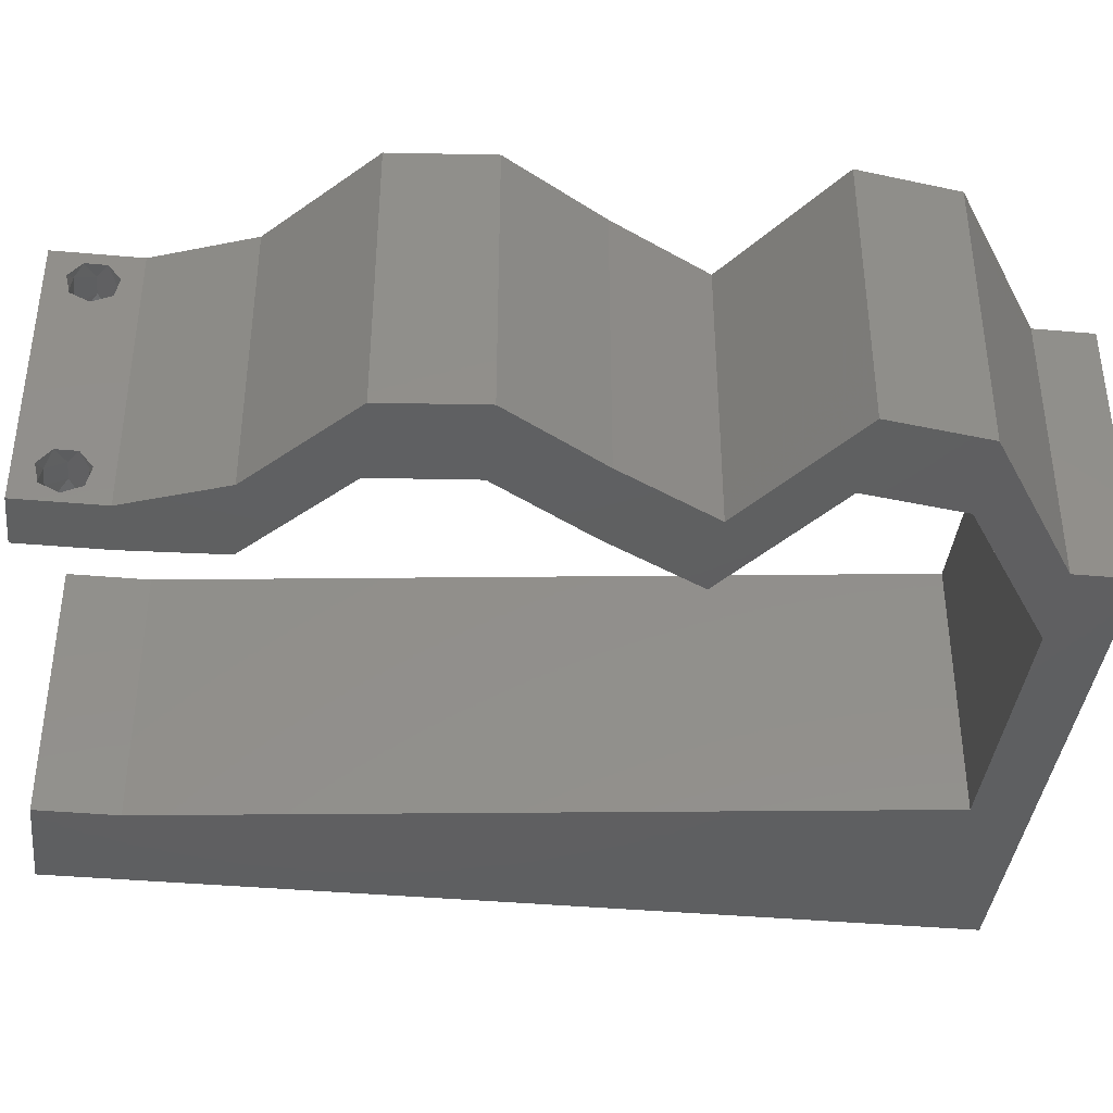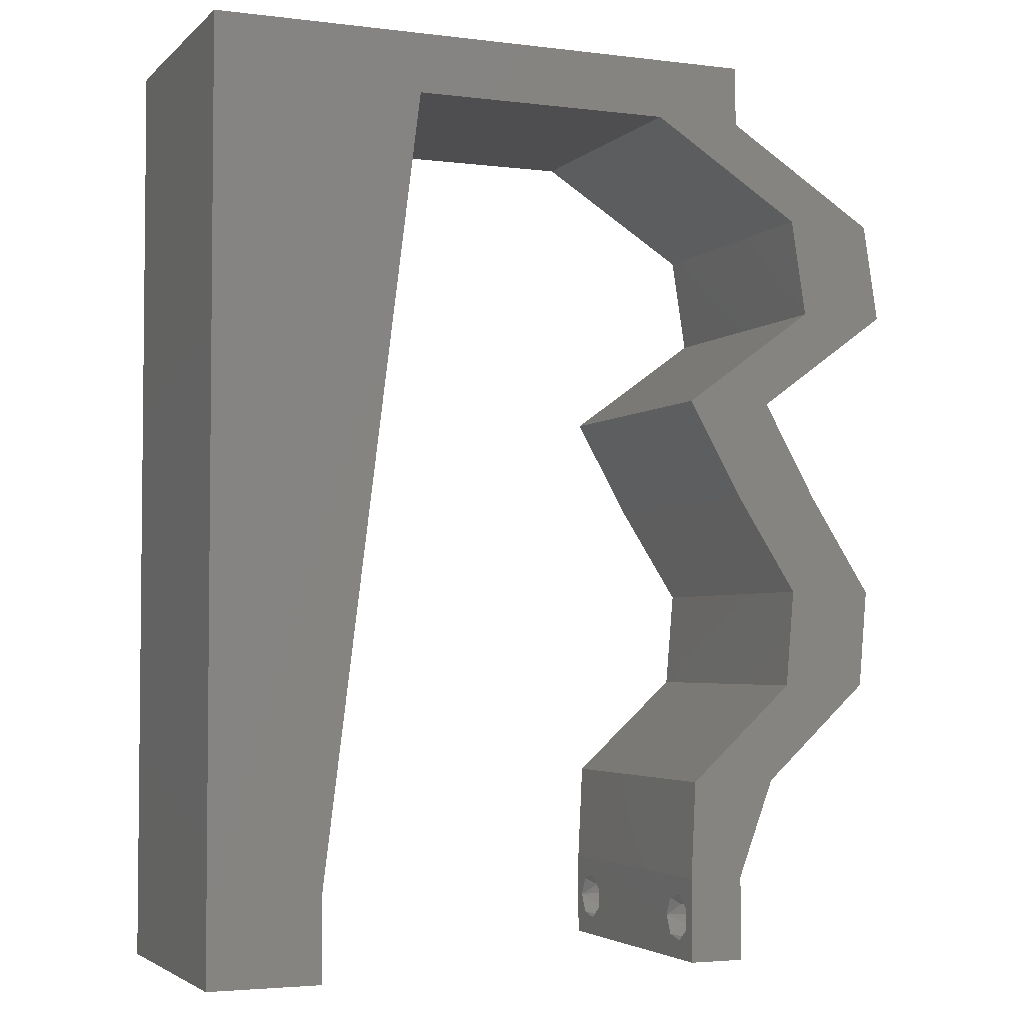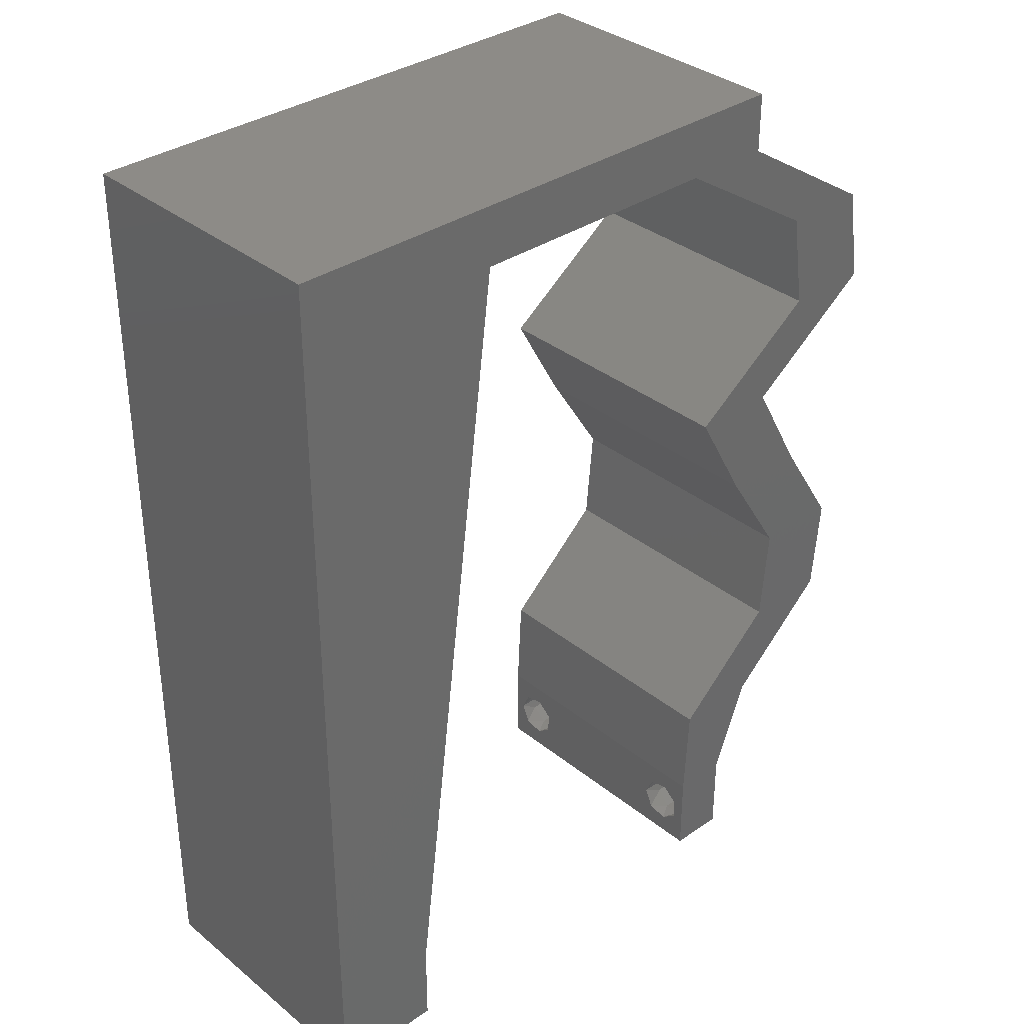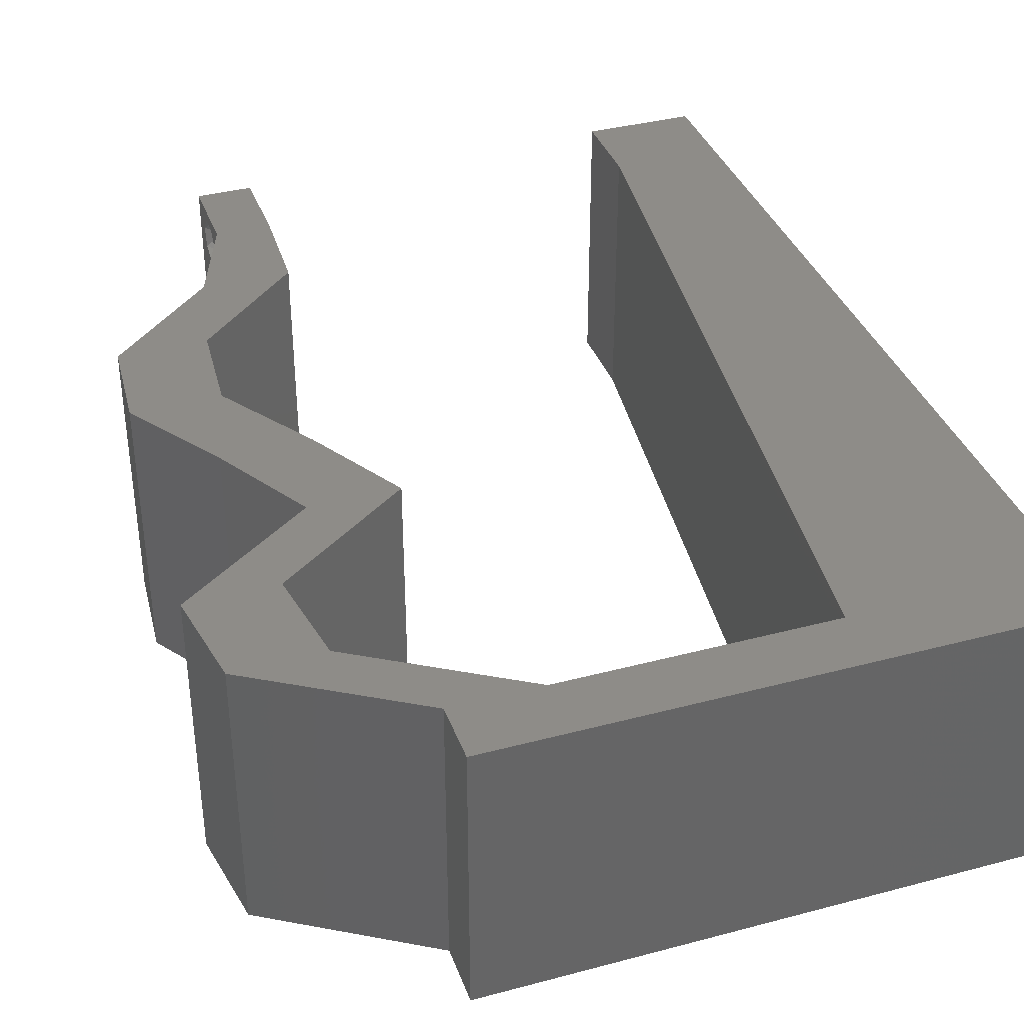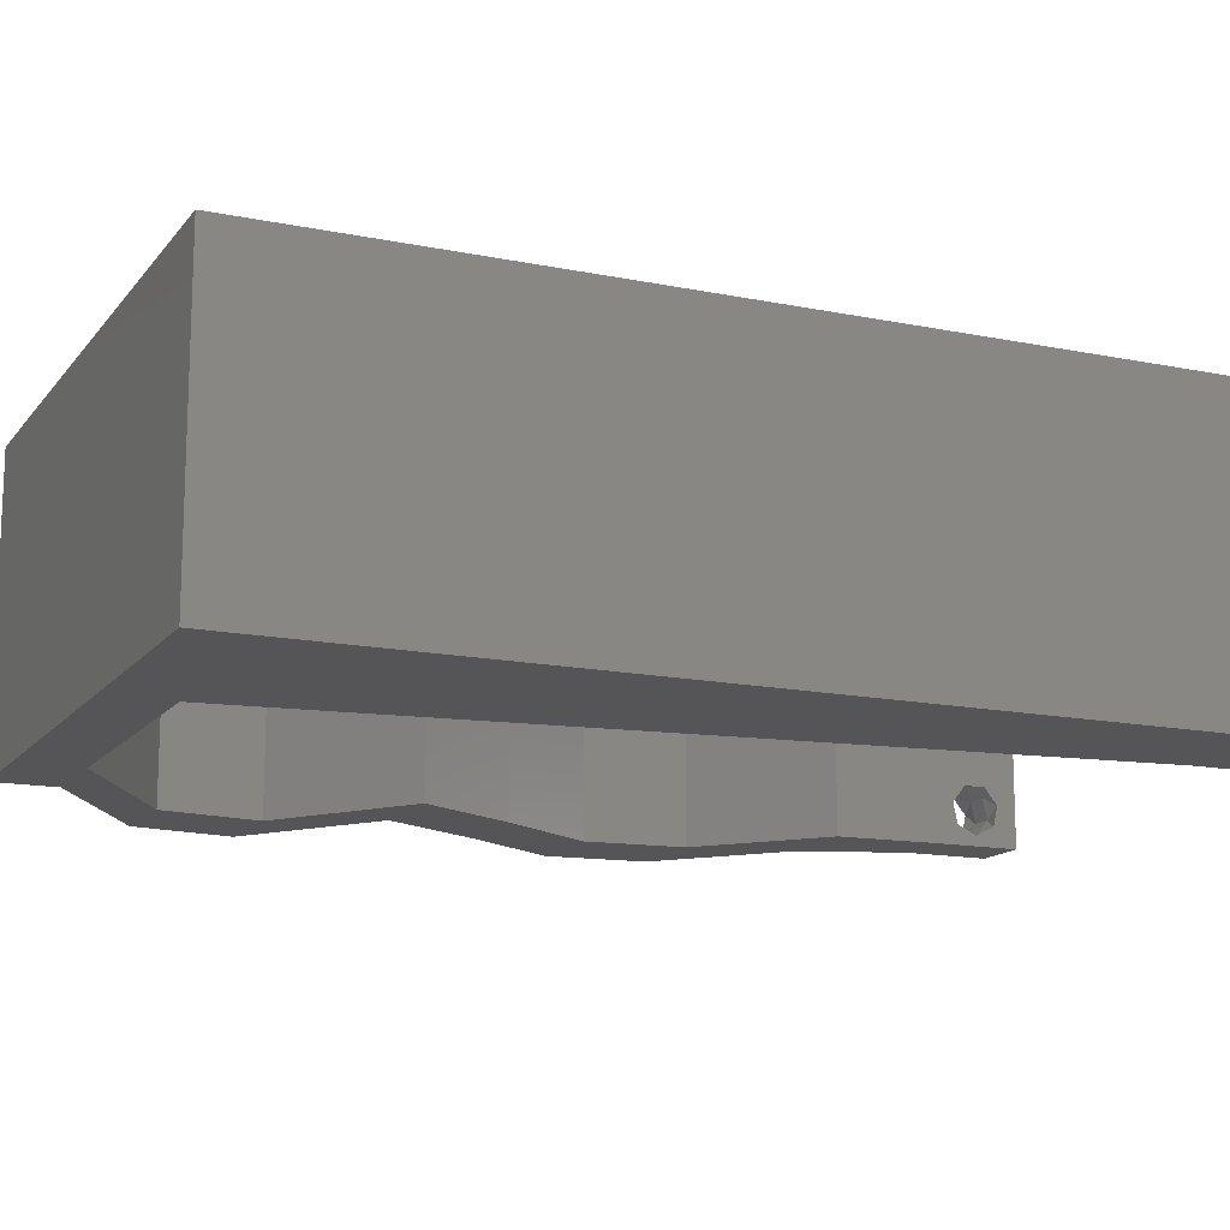
<metadata>
{"format":"stl","ext":"stl","renderer":"f3d","projection":"perspective","resolution":1024,"background":"white","views":[{"elev":-39.1,"azim":83.6,"up":"+Z"},{"elev":-3.6,"azim":-22.5,"up":"+Y"},{"elev":34.3,"azim":-42.7,"up":"+Y"},{"elev":37.1,"azim":161.1,"up":"+Z"},{"elev":-14.2,"azim":-114.1,"up":"+Z"}]}
</metadata>
<code>
# stl→obj: 242 verts, 488 faces
v 0.04 0 0.01
v 0.04 -0.006 0.01
v 0.04 -0.003738 0.003932
v 0.04 -0.003 0.0159
v 0.04 -0.004657 0.002778
v 0.04 -0.006 0
v 0.04 -0.004329 0.00134
v 0.04 -0.001671 0.00134
v 0.04 0 0
v 0.04 -0.001343 0.002778
v 0.04 -0.003 0.0007
v 0.04 -0.002262 0.01913
v 0.04 -0.001343 0.01798
v 0.04 0 0.02
v 0.04 -0.004657 0.01798
v 0.04 -0.003738 0.01913
v 0.04 -0.006 0.02
v 0.04 -0.001671 0.01654
v 0.04 -0.004329 0.01654
v 0.04 -0.002262 0.003932
v 0.036 -0.006 0.01
v 0.036 0 0.01
v 0.036 -0.003738 0.003932
v 0.036 -0.003 0.0159
v 0.036 -0.004329 0.00134
v 0.036 -0.006 0
v 0.036 -0.004657 0.002778
v 0.036 -0.001343 0.002778
v 0.036 0 0
v 0.036 -0.001671 0.00134
v 0.036 -0.003 0.0007
v 0.036 -0.003738 0.01913
v 0.036 -0.004657 0.01798
v 0.036 -0.006 0.02
v 0.036 0 0.02
v 0.036 -0.001343 0.01798
v 0.036 -0.002262 0.01913
v 0.036 -0.004329 0.01654
v 0.036 -0.001671 0.01654
v 0.036 -0.002262 0.003932
v 0 0.048 0.02
v 0 0.036 0.02
v 0.01356 0.04461 0.02
v 0.01217 0.03346 0.02
v 0.04474 0.0488 0.02
v 0.04583 0.04183 0.02
v 0.04842 0.04531 0.02
v 0 0.024 0.02
v 0.01078 0.02231 0.02
v 0 -0.006 0.02
v 0.008 -0.006 0.02
v 0.004 -0.003 0.02
v 0.008 0 0.02
v 0 0 0.02
v 0.008144 0.05149 0.02
v 0.05088 0.02091 0.02
v 0.04638 0.02788 0.02
v 0.04461 0.02091 0.02
v 0.04011 0.02788 0.02
v 0.04246 0.03485 0.02
v 0.03619 0.03485 0.02
v 0.004348 0.005788 0.02
v 0.01495 0.05577 0.02
v 0.01 0.06 0.02
v 0 0.06 0.02
v 0.004536 0.05487 0.02
v 0.05102 0.0488 0.02
v 0 0.012 0.02
v 0.005215 0.01734 0.02
v 0.0521 0.04183 0.02
v 0.05027 0.01394 0.02
v 0.04744 0.01743 0.02
v 0.044 0.01394 0.02
v 0.009391 0.01115 0.02
v 0.038 -0.003 0.02
v 0.02 0.06 0.02
v 0.03373 0.05577 0.02
v 0.04 0.05577 0.02
v 0.04 0.06 0.02
v 0.03 0.06 0.02
v 0.03924 0.05228 0.02
v 0.04551 0.05228 0.02
v 0.04262 0.006971 0.02
v 0.03634 0.006971 0.02
v 0.02434 0.05577 0.02
v 0 -0.006 0.01
v 0 -0.003 0.015
v 0 0 0.01
v 0 -0.006 0
v 0 -0.003 0.005
v 0 0 0
v 0.004 -0.006 0.015
v 0.008 -0.006 0.01
v 0.004 -0.006 0.005
v 0.008 -0.006 0
v 0 0.06 0
v 0 0.051 0.0086
v 0 0.06 0.01
v 0 0.009 0.0114
v 0 0.048 0
v 0 0.0415 0.009767
v 0 0.03 0.01
v 0 0.036 0
v 0 0.024 0
v 0 0.0185 0.01023
v 0 0.012 0
v 0 0.005337 0.005128
v 0 0.05466 0.01487
v 0.01356 0.04461 0
v 0.01217 0.03346 0
v 0.04474 0.0488 0
v 0.04842 0.04531 0
v 0.04583 0.04183 0
v 0.01078 0.02231 0
v 0.004 -0.003 0
v 0.008 0 0
v 0.008144 0.05149 0
v 0.04638 0.02788 0
v 0.04461 0.02091 0
v 0.04011 0.02788 0
v 0.05088 0.02091 0
v 0.04246 0.03485 0
v 0.03619 0.03485 0
v 0.004348 0.005788 0
v 0.01495 0.05577 0
v 0.01 0.06 0
v 0.004536 0.05487 0
v 0.05102 0.0488 0
v 0.005215 0.01734 0
v 0.0521 0.04183 0
v 0.05027 0.01394 0
v 0.04744 0.01743 0
v 0.044 0.01394 0
v 0.009391 0.01115 0
v 0.038 -0.003 0
v 0.02 0.06 0
v 0.03373 0.05577 0
v 0.04 0.06 0
v 0.04 0.05577 0
v 0.03 0.06 0
v 0.03924 0.05228 0
v 0.04551 0.05228 0
v 0.04262 0.006971 0
v 0.03634 0.006971 0
v 0.02434 0.05577 0
v 0.008 0 0.01
v 0.008 -0.003 0.015
v 0.008 -0.003 0.005
v 0.015 0.06 0.00866
v 0.025 0.06 0.01134
v 0.006575 0.06 0.01266
v 0.03343 0.06 0.007337
v 0.04 0.06 0.01
v 0.0342 0.06 0.01422
v 0.005798 0.06 0.00578
v 0.04 0.05577 0.01
v 0.04 0.05788 0.005
v 0.04 0.05788 0.015
v 0.05102 0.0488 0.01
v 0.05156 0.04531 0.015
v 0.0521 0.04183 0.01
v 0.05156 0.04531 0.005
v 0.04728 0.03834 0.005916
v 0.04728 0.03834 0.01398
v 0.04246 0.03485 0.01
v 0.04442 0.03137 0.015
v 0.04638 0.02788 0.01
v 0.04442 0.03137 0.005
v 0.04863 0.0244 0.015
v 0.05088 0.02091 0.01
v 0.04863 0.0244 0.005
v 0.05057 0.01743 0.015
v 0.05027 0.01394 0.01
v 0.05057 0.01743 0.005
v 0.04644 0.01046 0.005
v 0.04644 0.01046 0.015
v 0.04262 0.006971 0.01
v 0.04131 0.003485 0.015
v 0.04131 0.003485 0.005
v 0.03617 0.003485 0.015
v 0.03634 0.006971 0.01
v 0.03617 0.003485 0.005
v 0.04017 0.01046 0.005
v 0.04017 0.01046 0.015
v 0.044 0.01394 0.01
v 0.0443 0.01743 0.015
v 0.04461 0.02091 0.01
v 0.0443 0.01743 0.005
v 0.04236 0.0244 0.015
v 0.04011 0.02788 0.01
v 0.04236 0.0244 0.005
v 0.03815 0.03137 0.015
v 0.03619 0.03485 0.01
v 0.03815 0.03137 0.005
v 0.04101 0.03834 0.005916
v 0.04101 0.03834 0.01398
v 0.04583 0.04183 0.01
v 0.04528 0.04531 0.015
v 0.04474 0.0488 0.01
v 0.04528 0.04531 0.005
v 0.03373 0.05577 0.01
v 0.02621 0.05577 0.007649
v 0.01495 0.05577 0.01
v 0.02182 0.05577 0.01308
v 0.02806 0.05577 0.0142
v 0.01965 0.05577 0.005
v 0.009047 0.008394 0.01181
v 0.01148 0.02788 0.01009
v 0.01302 0.04025 0.009556
v 0.01014 0.0172 0.01032
v 0.01408 0.04878 0.0126
v 0.01423 0.04998 0.005372
v 0.0385 -0.002262 0.01607
v 0.0375 -0.003738 0.01607
v 0.03712 -0.002262 0.01607
v 0.03888 -0.003738 0.01607
v 0.03873 -0.001671 0.01866
v 0.03727 -0.001343 0.01722
v 0.03875 -0.001343 0.01722
v 0.03727 -0.003 0.0193
v 0.03875 -0.003 0.0193
v 0.03725 -0.001671 0.01866
v 0.03802 -0.004336 0.01865
v 0.03915 -0.004329 0.01866
v 0.03873 -0.004657 0.01722
v 0.03725 -0.004657 0.01722
v 0.03686 -0.004326 0.01866
v 0.03727 -0.002262 0.0008684
v 0.03873 -0.003738 0.0008684
v 0.03726 -0.003758 0.0008785
v 0.03874 -0.002242 0.0008785
v 0.03727 -0.004657 0.002022
v 0.03873 -0.004329 0.00346
v 0.03875 -0.004657 0.002022
v 0.03727 -0.003 0.0041
v 0.03875 -0.003 0.0041
v 0.03725 -0.004329 0.00346
v 0.03873 -0.001343 0.002022
v 0.03725 -0.001343 0.002022
v 0.03798 -0.001664 0.003451
v 0.03913 -0.001674 0.003464
v 0.03684 -0.001671 0.00346
f 1 2 3
f 1 4 2
f 5 6 7
f 8 9 10
f 11 9 8
f 7 6 11
f 12 13 14
f 15 16 17
f 16 14 17
f 12 14 16
f 6 9 11
f 5 2 6
f 14 18 1
f 13 18 14
f 17 2 19
f 19 15 17
f 9 1 10
f 1 18 4
f 2 4 19
f 20 1 3
f 10 1 20
f 3 2 5
f 21 22 23
f 24 22 21
f 25 26 27
f 28 29 30
f 29 31 30
f 25 31 26
f 32 33 34
f 35 36 37
f 34 35 32
f 34 33 38
f 32 35 37
f 29 26 31
f 28 22 29
f 34 38 21
f 35 22 39
f 39 36 35
f 26 21 27
f 21 38 24
f 39 22 24
f 27 21 23
f 23 22 40
f 40 22 28
f 41 42 43
f 43 42 44
f 45 46 47
f 44 48 49
f 50 51 52
f 53 54 52
f 42 48 44
f 41 43 55
f 56 57 58
f 58 57 59
f 57 60 59
f 59 60 61
f 54 53 62
f 63 64 55
f 43 63 55
f 64 65 66
f 67 45 47
f 48 68 69
f 65 41 66
f 70 67 47
f 71 56 72
f 58 73 72
f 74 49 69
f 55 64 66
f 14 35 75
f 34 17 75
f 74 68 62
f 46 70 47
f 51 53 52
f 54 50 52
f 49 48 69
f 73 71 72
f 56 58 72
f 68 74 69
f 41 55 66
f 68 54 62
f 60 46 61
f 17 14 75
f 35 34 75
f 63 76 64
f 53 74 62
f 77 78 79
f 80 77 79
f 78 77 81
f 82 78 81
f 45 67 82
f 70 46 60
f 83 71 73
f 14 83 84
f 84 83 73
f 35 14 84
f 45 82 81
f 77 80 85
f 76 63 85
f 80 76 85
f 86 87 88
f 54 87 50
f 89 90 91
f 88 90 86
f 50 87 86
f 88 87 54
f 86 90 89
f 91 90 88
f 51 92 93
f 86 92 50
f 89 94 86
f 93 94 95
f 50 92 51
f 93 92 86
f 95 94 89
f 86 94 93
f 96 97 98
f 54 99 88
f 100 97 96
f 68 99 54
f 101 102 42
f 103 102 101
f 103 101 100
f 42 102 48
f 104 102 103
f 48 105 68
f 48 102 105
f 41 101 42
f 106 105 104
f 105 102 104
f 91 107 106
f 65 108 41
f 41 97 101
f 106 99 105
f 41 108 97
f 106 107 99
f 105 99 68
f 101 97 100
f 98 108 65
f 88 107 91
f 99 107 88
f 97 108 98
f 100 109 103
f 103 109 110
f 111 112 113
f 104 110 114
f 89 115 95
f 116 115 91
f 103 110 104
f 100 117 109
f 118 119 120
f 121 119 118
f 122 118 120
f 123 122 120
f 91 124 116
f 125 117 126
f 109 117 125
f 126 127 96
f 128 112 111
f 104 129 106
f 96 127 100
f 130 112 128
f 131 132 121
f 119 132 133
f 134 129 114
f 117 127 126
f 9 135 29
f 26 135 6
f 134 124 106
f 113 112 130
f 95 115 116
f 91 115 89
f 114 129 104
f 133 132 131
f 121 132 119
f 106 129 134
f 100 127 117
f 106 124 91
f 6 135 9
f 29 135 26
f 125 126 136
f 116 124 134
f 137 138 139
f 137 140 138
f 137 139 141
f 139 142 141
f 111 142 128
f 130 122 113
f 113 122 123
f 143 133 131
f 9 144 143
f 144 133 143
f 29 144 9
f 141 142 111
f 145 140 137
f 125 136 145
f 136 140 145
f 146 147 93
f 51 147 53
f 116 148 95
f 93 148 146
f 53 147 146
f 93 147 51
f 95 148 93
f 146 148 116
f 76 149 64
f 136 150 140
f 76 150 149
f 149 150 136
f 149 151 64
f 150 152 140
f 80 150 76
f 126 149 136
f 140 152 138
f 138 152 153
f 65 151 98
f 64 151 65
f 80 154 150
f 126 155 149
f 150 154 152
f 149 155 151
f 79 154 80
f 153 154 79
f 96 155 126
f 98 155 96
f 152 154 153
f 151 155 98
f 156 157 153
f 153 158 156
f 78 158 79
f 138 157 139
f 79 158 153
f 156 158 78
f 153 157 138
f 139 157 156
f 159 156 82
f 142 156 159
f 156 78 82
f 82 67 159
f 142 139 156
f 128 142 159
f 70 160 67
f 159 160 161
f 128 162 130
f 161 162 159
f 67 160 159
f 161 160 70
f 159 162 128
f 130 162 161
f 130 163 122
f 60 164 70
f 70 164 161
f 165 164 60
f 165 163 164
f 164 163 161
f 161 163 130
f 122 163 165
f 60 166 165
f 167 166 57
f 165 168 122
f 118 168 167
f 165 166 167
f 57 166 60
f 122 168 118
f 167 168 165
f 57 169 167
f 170 169 56
f 167 171 118
f 121 171 170
f 56 169 57
f 167 169 170
f 118 171 121
f 170 171 167
f 71 172 56
f 170 172 173
f 121 174 131
f 173 174 170
f 56 172 170
f 173 172 71
f 170 174 121
f 131 174 173
f 131 175 143
f 83 176 71
f 71 176 173
f 177 176 83
f 177 175 176
f 176 175 173
f 173 175 131
f 143 175 177
f 83 178 177
f 1 178 14
f 177 179 143
f 9 179 1
f 14 178 83
f 177 178 1
f 143 179 9
f 1 179 177
f 2 17 34
f 21 2 34
f 26 6 2
f 26 2 21
f 22 180 181
f 84 180 35
f 29 182 144
f 181 182 22
f 35 180 22
f 181 180 84
f 22 182 29
f 144 182 181
f 144 183 133
f 73 184 84
f 84 184 181
f 185 184 73
f 185 183 184
f 184 183 181
f 133 183 185
f 181 183 144
f 185 186 187
f 58 186 73
f 133 188 119
f 187 188 185
f 73 186 185
f 187 186 58
f 185 188 133
f 119 188 187
f 58 189 187
f 190 189 59
f 120 191 190
f 187 191 119
f 59 189 58
f 187 189 190
f 119 191 120
f 190 191 187
f 59 192 190
f 193 192 61
f 123 194 193
f 190 194 120
f 190 192 193
f 61 192 59
f 120 194 123
f 193 194 190
f 123 195 113
f 46 196 61
f 61 196 193
f 197 196 46
f 197 195 196
f 196 195 193
f 193 195 123
f 113 195 197
f 197 198 199
f 45 198 46
f 113 200 111
f 199 200 197
f 46 198 197
f 199 198 45
f 197 200 113
f 111 200 199
f 201 199 81
f 141 199 201
f 199 45 81
f 81 77 201
f 141 111 199
f 137 141 201
f 137 202 145
f 201 202 137
f 203 204 63
f 63 204 85
f 77 205 201
f 125 206 203
f 85 205 77
f 145 206 125
f 203 206 204
f 204 206 202
f 205 202 201
f 202 206 145
f 205 204 202
f 85 204 205
f 134 207 116
f 110 208 114
f 44 209 43
f 74 210 49
f 63 211 203
f 146 207 53
f 208 210 114
f 110 209 208
f 208 209 44
f 49 210 208
f 43 211 63
f 53 207 74
f 114 210 134
f 209 212 211
f 109 209 110
f 49 208 44
f 210 207 134
f 109 212 209
f 125 212 109
f 209 211 43
f 74 207 210
f 203 212 125
f 211 212 203
f 116 207 146
f 24 4 213
f 4 24 214
f 24 213 215
f 4 214 216
f 217 218 219
f 220 217 221
f 218 217 222
f 217 220 222
f 223 220 221
f 223 221 224
f 225 214 226
f 218 213 219
f 220 223 227
f 214 225 216
f 213 218 215
f 225 226 223
f 13 12 217
f 32 37 220
f 36 39 218
f 15 19 225
f 13 217 219
f 217 12 221
f 220 37 222
f 36 218 222
f 18 13 219
f 12 16 221
f 38 33 226
f 37 36 222
f 213 18 219
f 214 38 226
f 225 223 224
f 223 226 227
f 15 225 224
f 32 220 227
f 226 33 227
f 218 39 215
f 225 19 216
f 221 16 224
f 24 38 214
f 4 18 213
f 39 24 215
f 19 4 216
f 33 32 227
f 16 15 224
f 31 11 228
f 11 31 229
f 229 31 230
f 228 11 231
f 232 233 234
f 233 235 236
f 233 232 237
f 235 233 237
f 228 238 239
f 229 232 234
f 235 240 236
f 238 228 231
f 232 229 230
f 236 240 241
f 240 235 242
f 239 238 240
f 3 5 233
f 8 10 238
f 25 27 232
f 23 40 235
f 3 233 236
f 233 5 234
f 23 235 237
f 232 27 237
f 28 30 239
f 5 7 234
f 20 3 236
f 27 23 237
f 7 11 229
f 30 31 228
f 7 229 234
f 30 228 239
f 239 240 242
f 240 238 241
f 25 232 230
f 8 238 231
f 238 10 241
f 235 40 242
f 28 239 242
f 20 236 241
f 10 20 241
f 40 28 242
f 11 8 231
f 31 25 230

</code>
